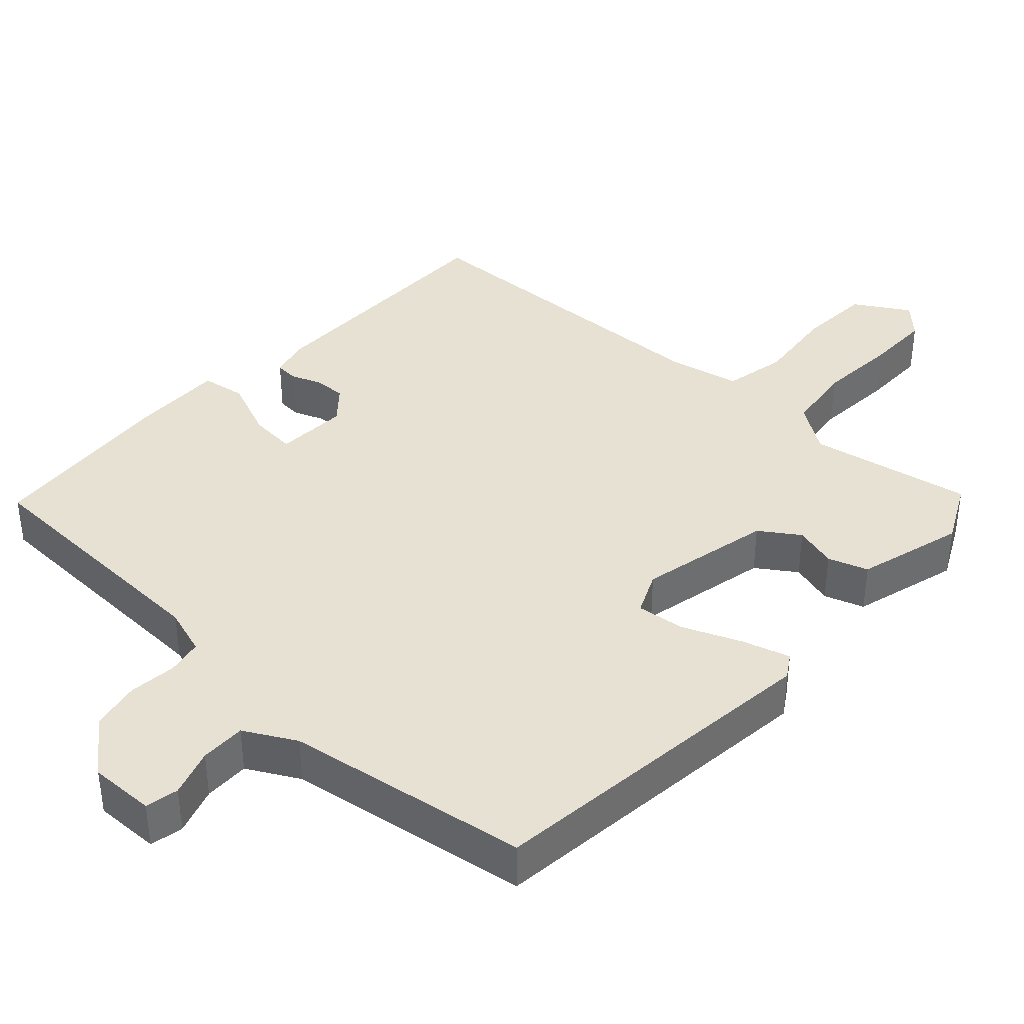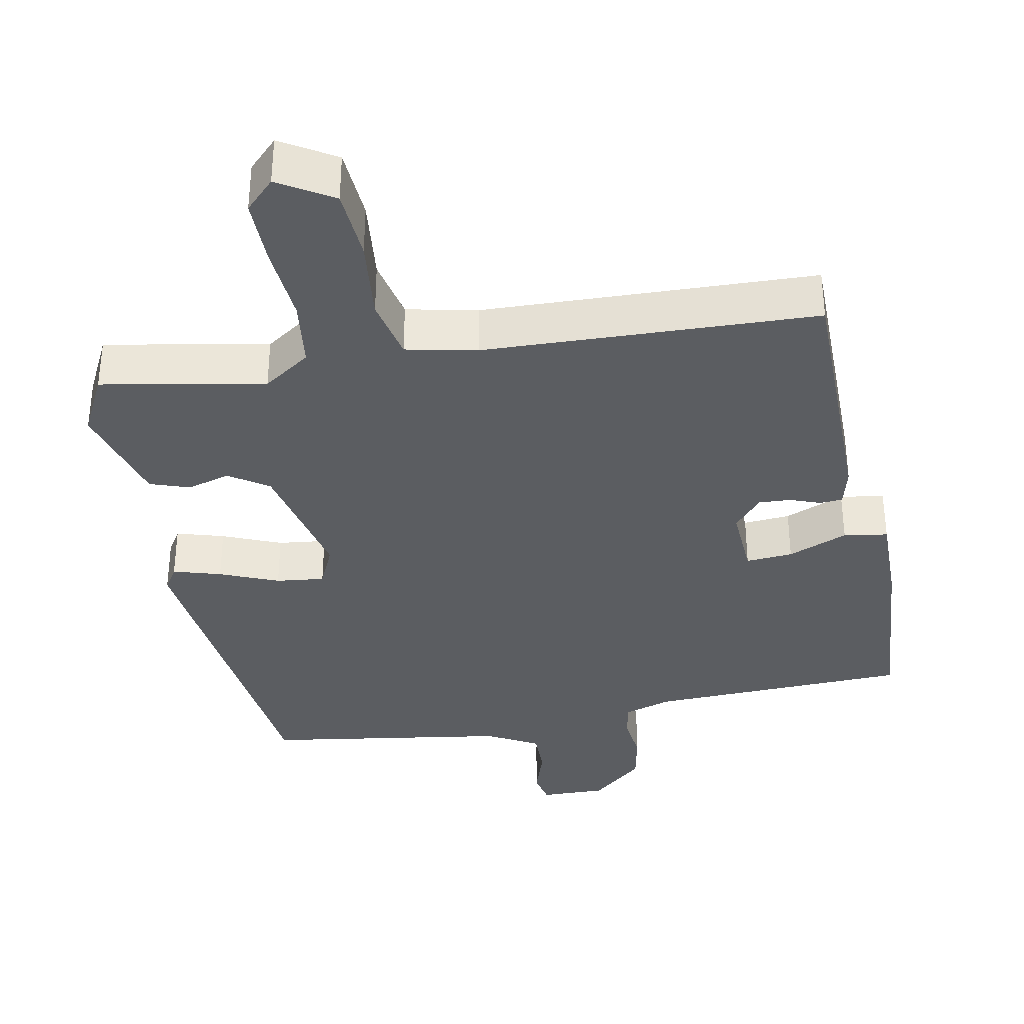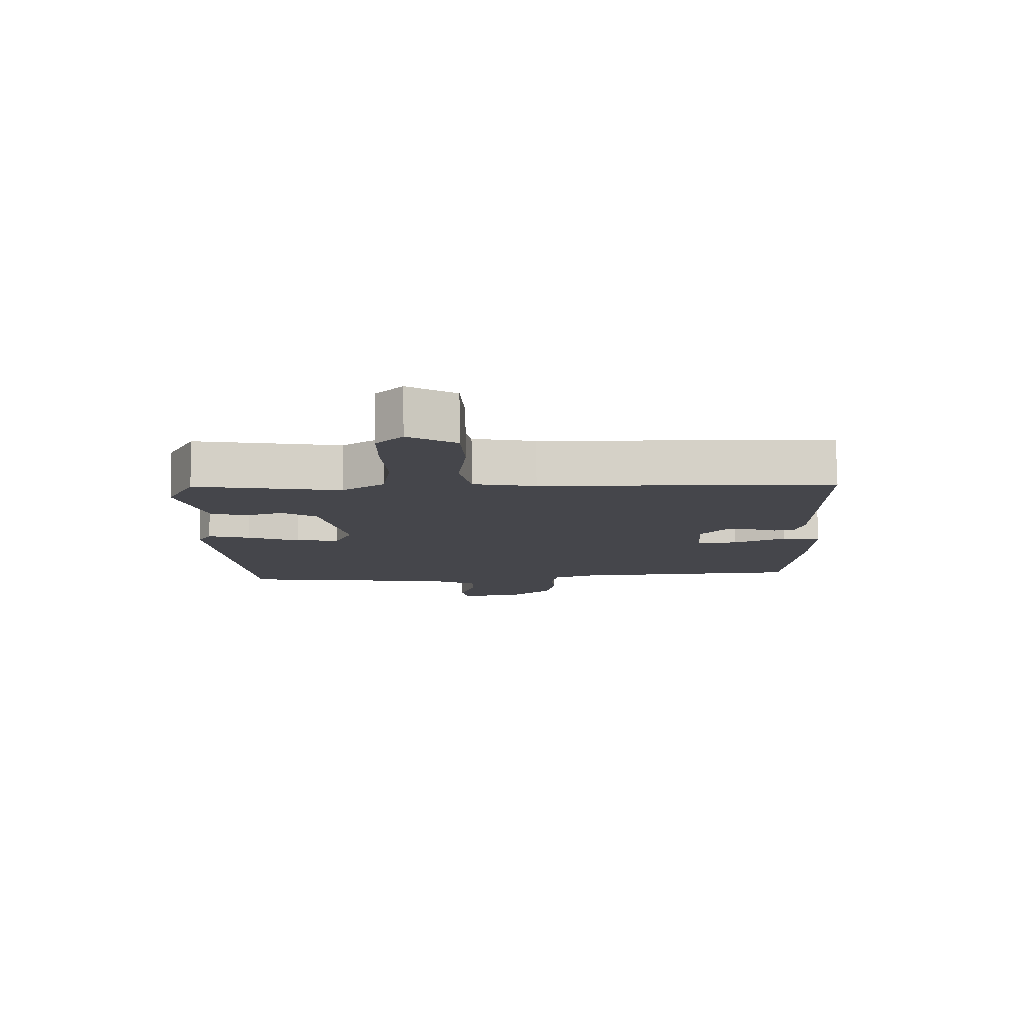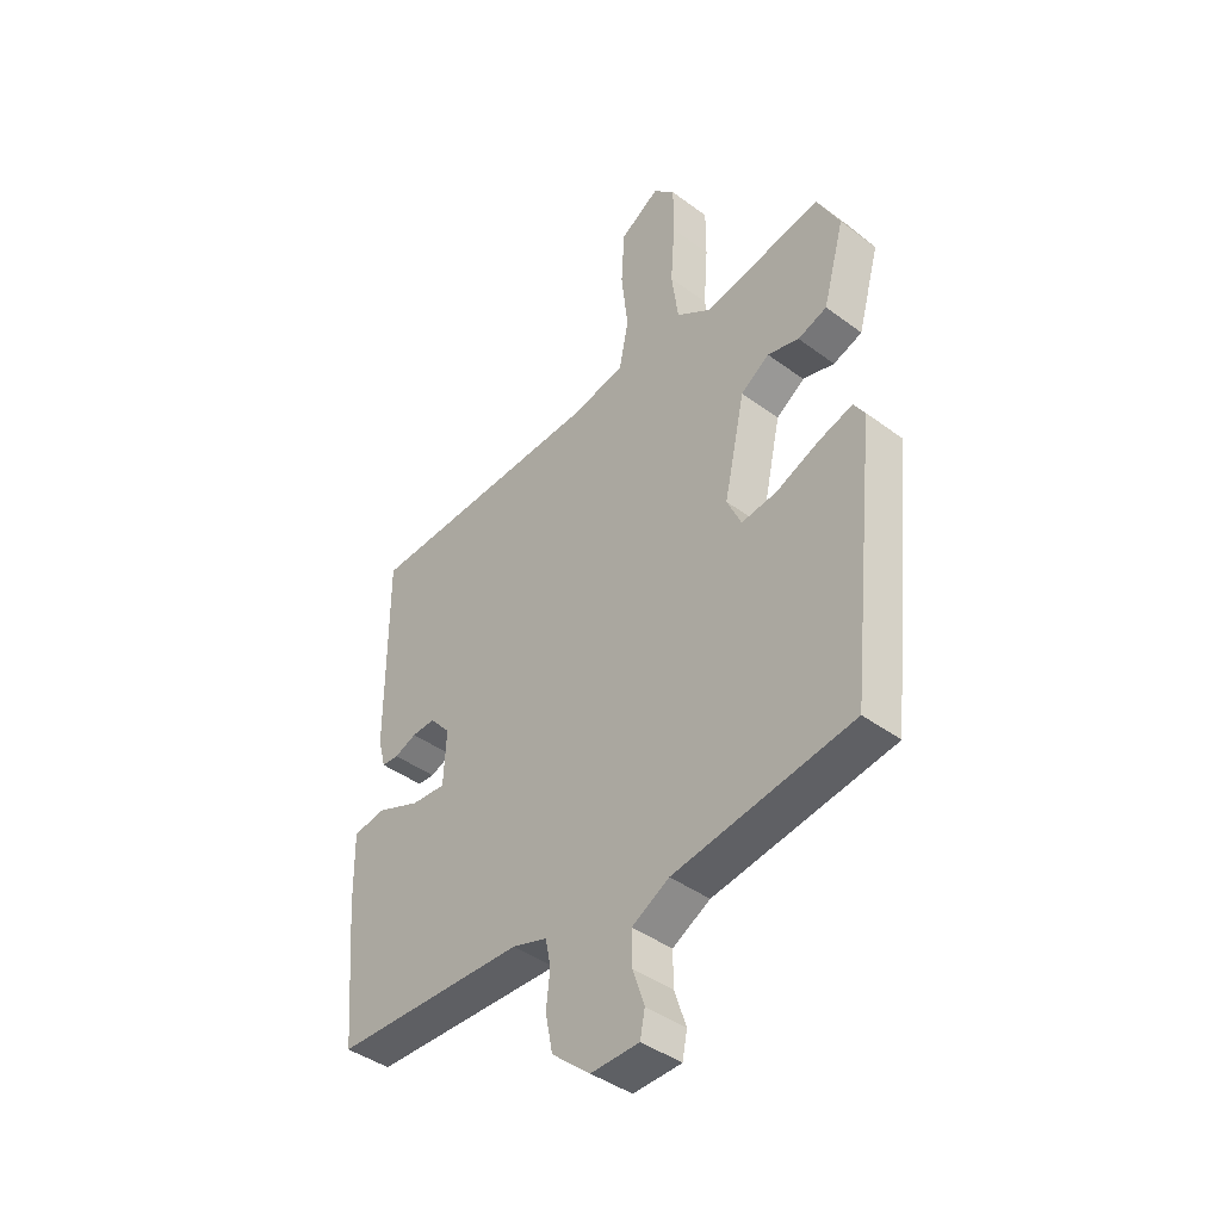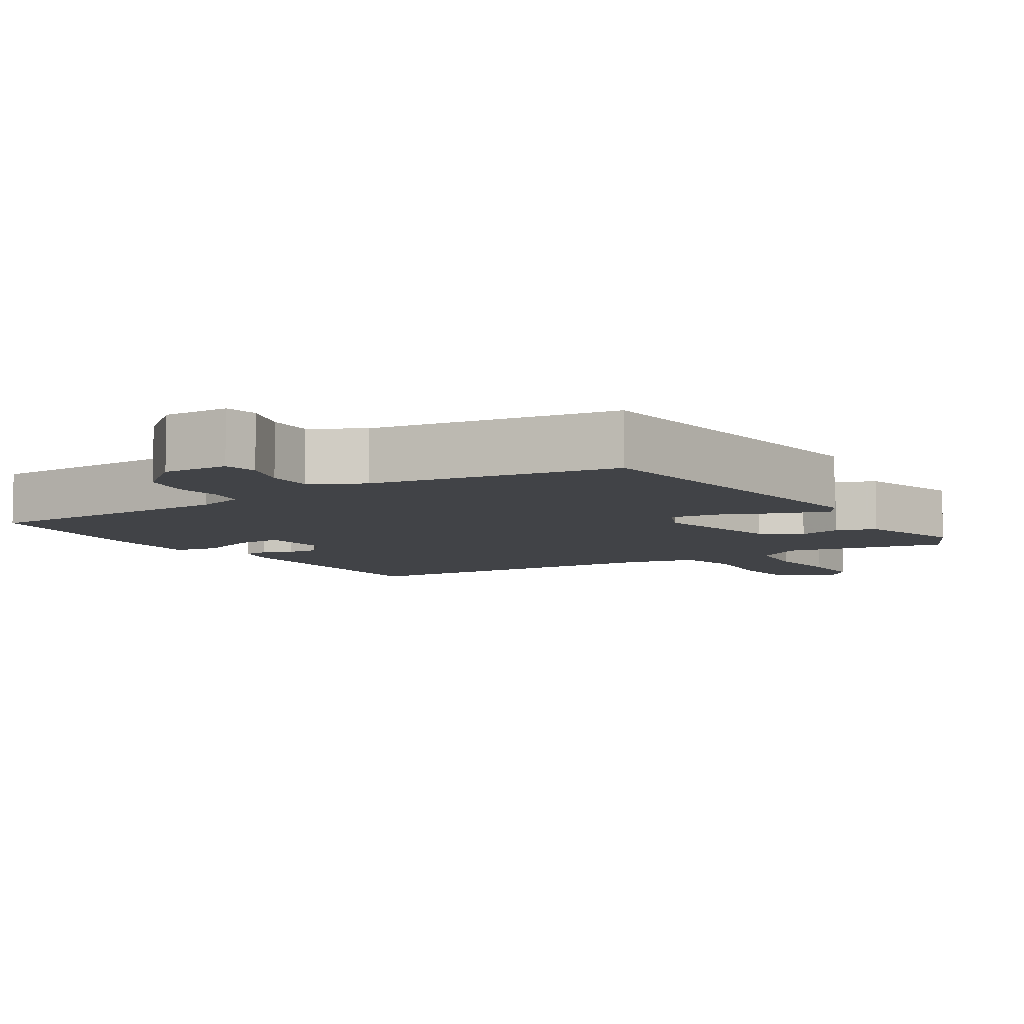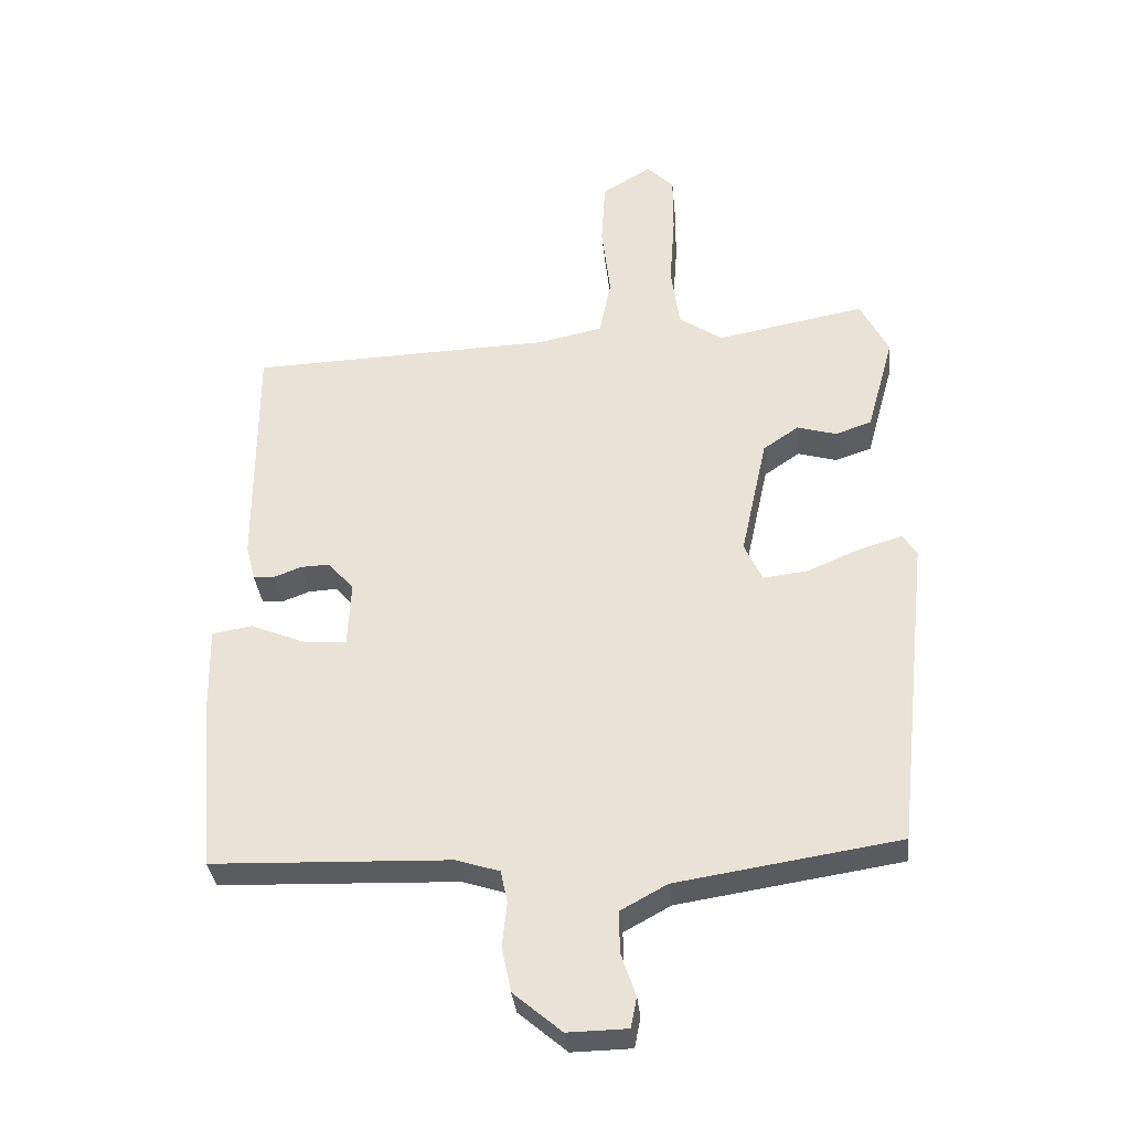
<metadata>
{"format":"obj","ext":"obj","renderer":"f3d","projection":"perspective","resolution":1024,"background":"white","views":[{"elev":38.8,"azim":-137.2,"up":"+Y"},{"elev":-35.7,"azim":11.1,"up":"+Y"},{"elev":79.9,"azim":-0.7,"up":"+Z"},{"elev":-42.1,"azim":-131.7,"up":"+Z"},{"elev":-7.2,"azim":-147.6,"up":"+Y"},{"elev":-33.8,"azim":-174.3,"up":"+Z"}]}
</metadata>
<code>
v 0.515 0.07 -0.449
v 0.153 0.07 -0.461
v 0.087 0.07 -0.482
v 0.077 0.07 -0.532
v 0.084 0.07 -0.598
v 0.07 0.07 -0.667
v -0.003 0.07 -0.729
v -0.094 0.07 -0.727
v -0.103 0.07 -0.681
v -0.081 0.07 -0.615
v -0.08 0.07 -0.552
v -0.151 0.07 -0.513
v -0.489 0.07 -0.46
v -0.541 0.07 0.02
v -0.52 0.07 0.053
v -0.454 0.07 0.033
v -0.373 0.07 -0.001
v -0.306 0.07 -0.009
v -0.279 0.07 0.05
v -0.319 0.07 0.234
v -0.373 0.07 0.271
v -0.433 0.07 0.254
v -0.488 0.07 0.273
v -0.529 0.07 0.421
v -0.486 0.07 0.505
v -0.26 0.07 0.462
v -0.194 0.07 0.507
v -0.181 0.07 0.602
v -0.189 0.07 0.712
v -0.189 0.07 0.804
v -0.148 0.07 0.845
v -0.073 0.07 0.799
v -0.067 0.07 0.699
v -0.08 0.07 0.585
v -0.062 0.07 0.498
v 0.036 0.07 0.477
v 0.496 0.07 0.46
v 0.496 0.07 0.098
v 0.482 0.07 0.044
v 0.45 0.07 0.042
v 0.408 0.07 0.058
v 0.364 0.07 0.06
v 0.325 0.07 0.015
v 0.33 0.07 -0.085
v 0.395 0.07 -0.08
v 0.478 0.07 -0.046
v 0.539 0.07 -0.056
v 0.537 0.07 -0.186
v 0.515 0 -0.449
v 0.153 0 -0.461
v 0.087 0 -0.482
v 0.077 0 -0.532
v 0.084 0 -0.598
v 0.07 0 -0.667
v -0.003 0 -0.729
v -0.094 0 -0.727
v -0.103 0 -0.681
v -0.081 0 -0.615
v -0.08 0 -0.552
v -0.151 0 -0.513
v -0.489 0 -0.46
v -0.541 0 0.02
v -0.52 0 0.053
v -0.454 0 0.033
v -0.373 0 -0.001
v -0.306 0 -0.009
v -0.279 0 0.05
v -0.319 0 0.234
v -0.373 0 0.271
v -0.433 0 0.254
v -0.488 0 0.273
v -0.529 0 0.421
v -0.486 0 0.505
v -0.26 0 0.462
v -0.194 0 0.507
v -0.181 0 0.602
v -0.189 0 0.712
v -0.189 0 0.804
v -0.148 0 0.845
v -0.073 0 0.799
v -0.067 0 0.699
v -0.08 0 0.585
v -0.062 0 0.498
v 0.036 0 0.477
v 0.496 0 0.46
v 0.496 0 0.098
v 0.482 0 0.044
v 0.45 0 0.042
v 0.408 0 0.058
v 0.364 0 0.06
v 0.325 0 0.015
v 0.33 0 -0.085
v 0.395 0 -0.08
v 0.478 0 -0.046
v 0.539 0 -0.056
v 0.537 0 -0.186
f 48 1 2
f 47 48 2
f 46 47 2
f 45 46 2
f 44 45 2 3
f 43 44 3
f 39 40 41
f 38 39 41
f 37 38 41
f 36 37 41
f 35 36 41 42
f 32 33 34
f 31 32 34
f 30 31 34
f 29 30 34
f 28 29 34
f 27 28 34 35
f 35 42 43
f 27 35 43
f 26 27 43
f 24 25 26
f 23 24 26
f 22 23 26
f 21 22 26
f 15 16 17
f 14 15 17
f 13 14 17
f 12 13 17
f 11 12 17 18
f 8 9 10
f 7 8 10
f 6 7 10
f 5 6 10
f 4 5 10
f 3 4 10 11
f 11 18 19
f 3 11 19
f 43 3 19
f 20 21 26 43
f 19 20 43
f 50 49 96
f 50 96 95
f 50 95 94
f 50 94 93
f 51 50 93 92
f 51 92 91
f 89 88 87
f 89 87 86
f 89 86 85
f 89 85 84
f 90 89 84 83
f 82 81 80
f 82 80 79
f 82 79 78
f 82 78 77
f 82 77 76
f 83 82 76 75
f 91 90 83
f 91 83 75
f 91 75 74
f 74 73 72
f 74 72 71
f 74 71 70
f 74 70 69
f 65 64 63
f 65 63 62
f 65 62 61
f 65 61 60
f 66 65 60 59
f 58 57 56
f 58 56 55
f 58 55 54
f 58 54 53
f 58 53 52
f 59 58 52 51
f 67 66 59
f 67 59 51
f 67 51 91
f 91 74 69 68
f 91 68 67
f 1 49 50 2
f 2 50 51 3
f 3 51 52 4
f 4 52 53 5
f 5 53 54 6
f 6 54 55 7
f 7 55 56 8
f 8 56 57 9
f 9 57 58 10
f 10 58 59 11
f 11 59 60 12
f 12 60 61 13
f 13 61 62 14
f 14 62 63 15
f 15 63 64 16
f 16 64 65 17
f 17 65 66 18
f 18 66 67 19
f 19 67 68 20
f 20 68 69 21
f 21 69 70 22
f 22 70 71 23
f 23 71 72 24
f 24 72 73 25
f 25 73 74 26
f 26 74 75 27
f 27 75 76 28
f 28 76 77 29
f 29 77 78 30
f 30 78 79 31
f 31 79 80 32
f 32 80 81 33
f 33 81 82 34
f 34 82 83 35
f 35 83 84 36
f 36 84 85 37
f 37 85 86 38
f 38 86 87 39
f 39 87 88 40
f 40 88 89 41
f 41 89 90 42
f 42 90 91 43
f 43 91 92 44
f 44 92 93 45
f 45 93 94 46
f 46 94 95 47
f 47 95 96 48
f 48 96 49 1

</code>
